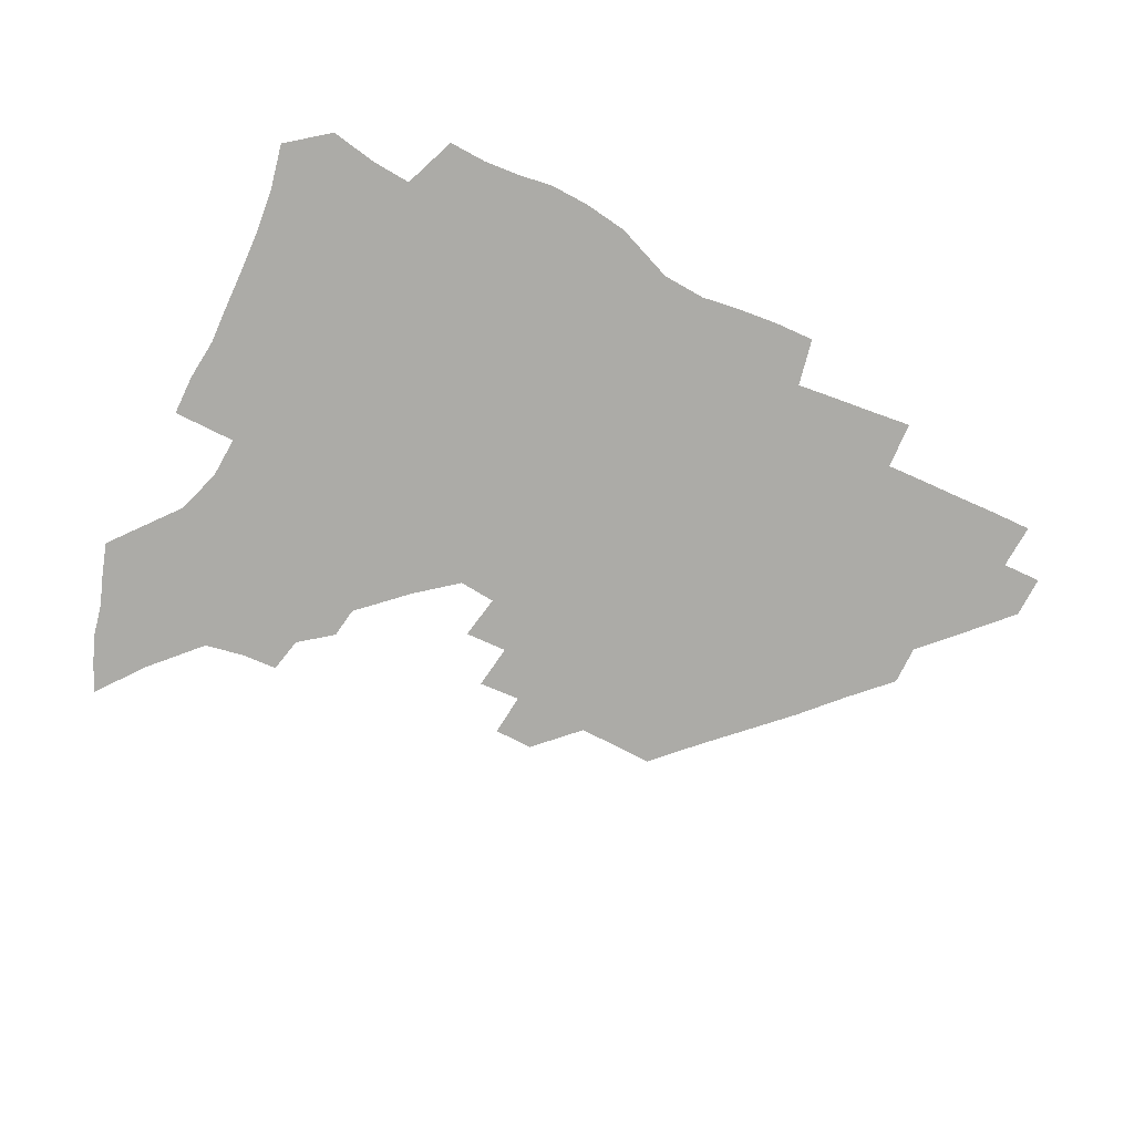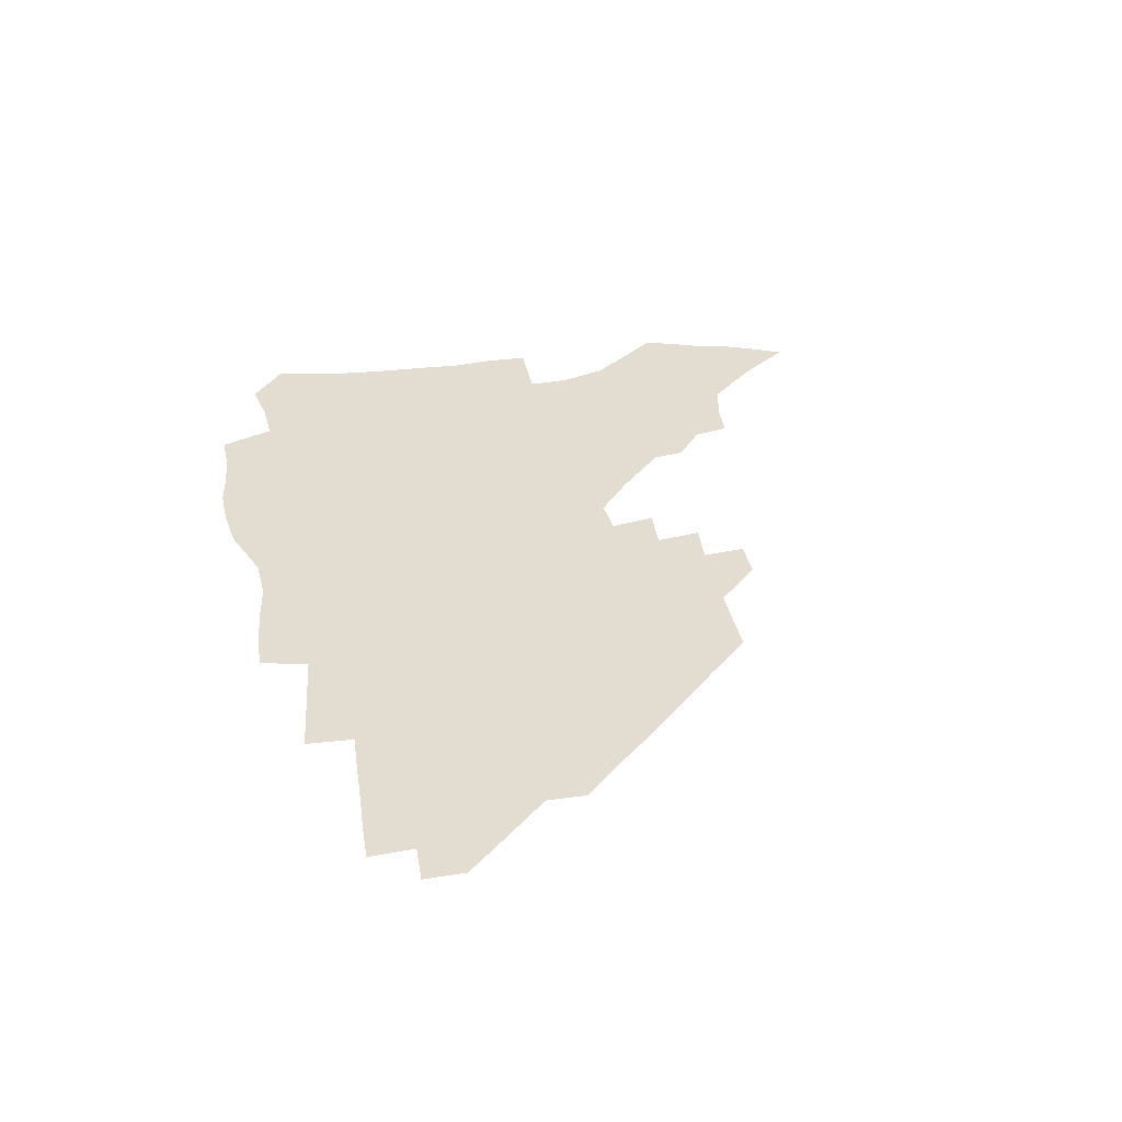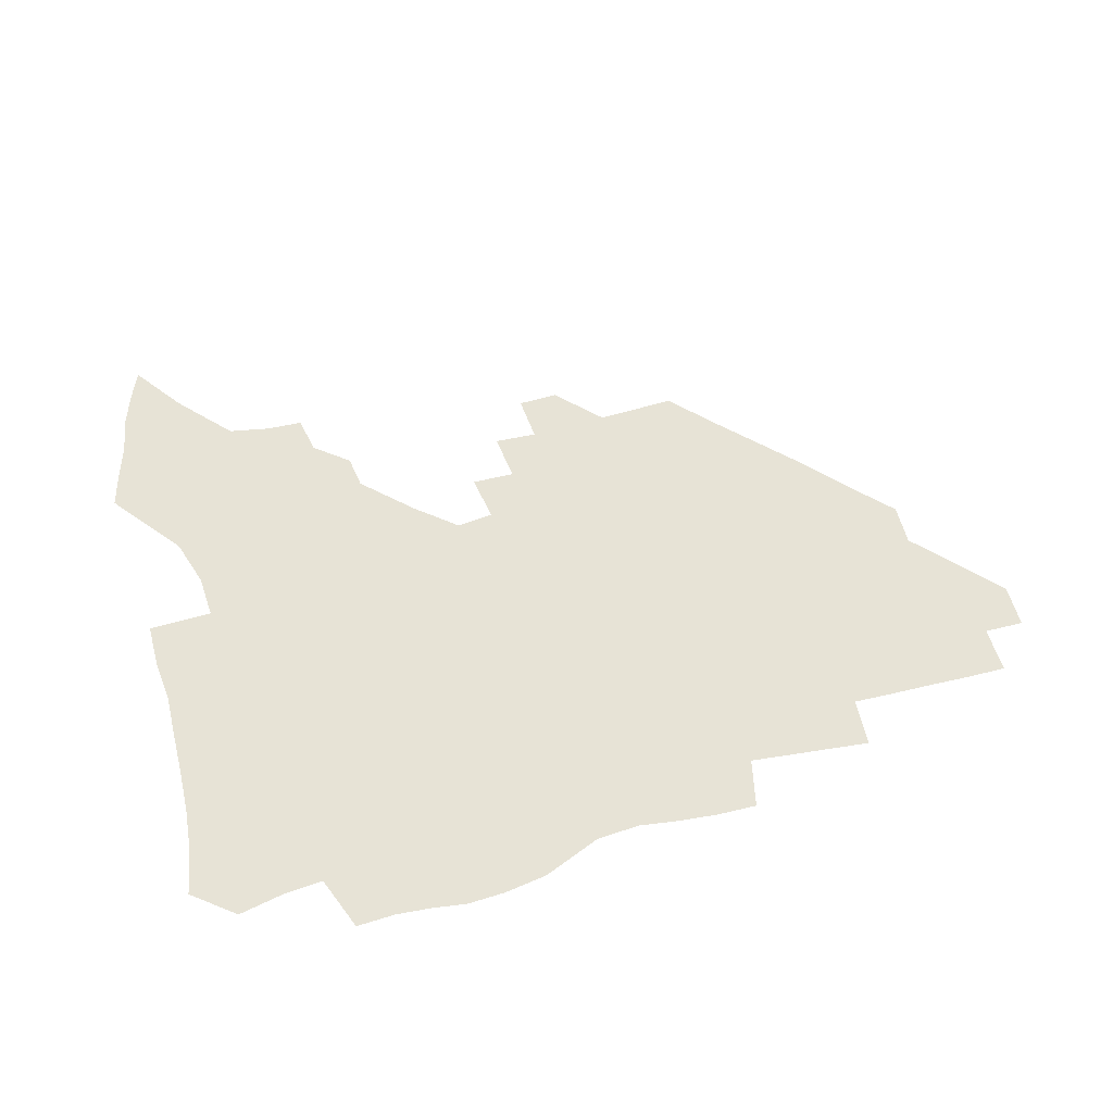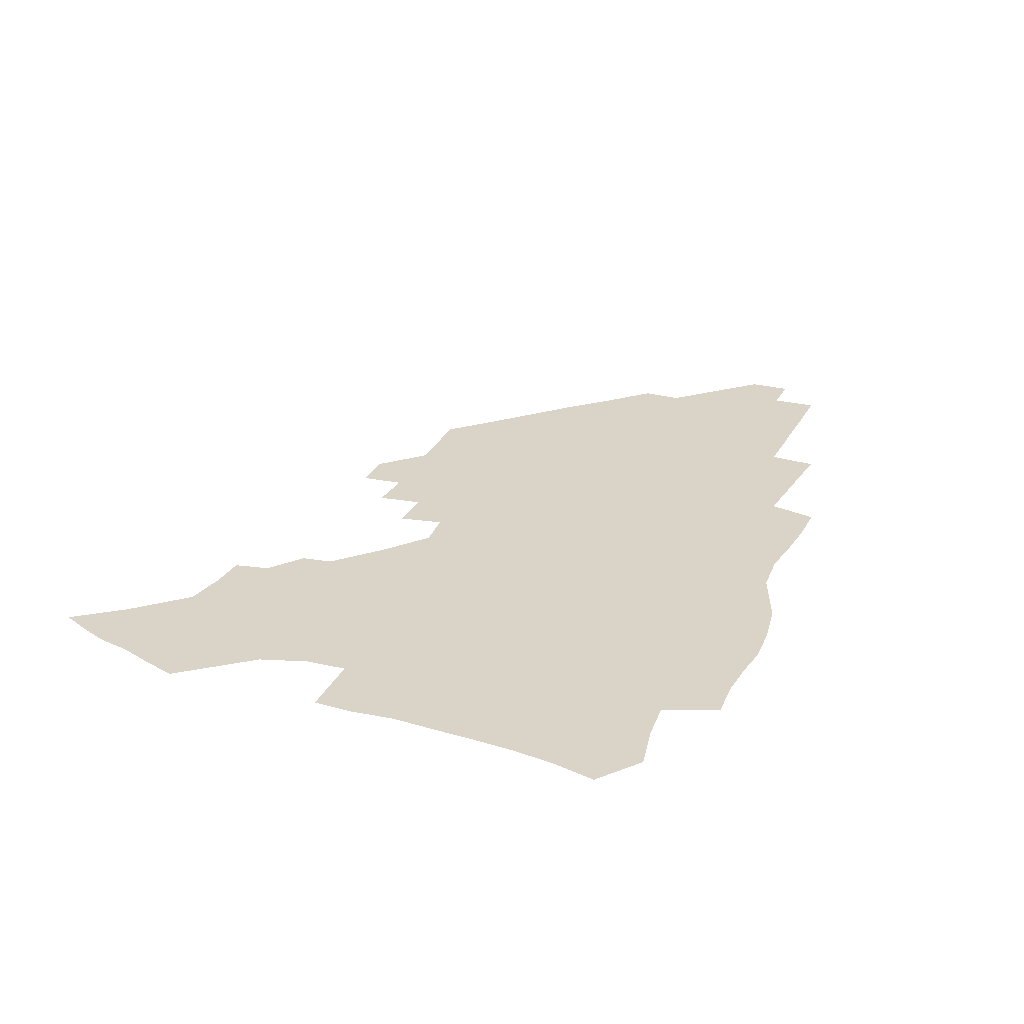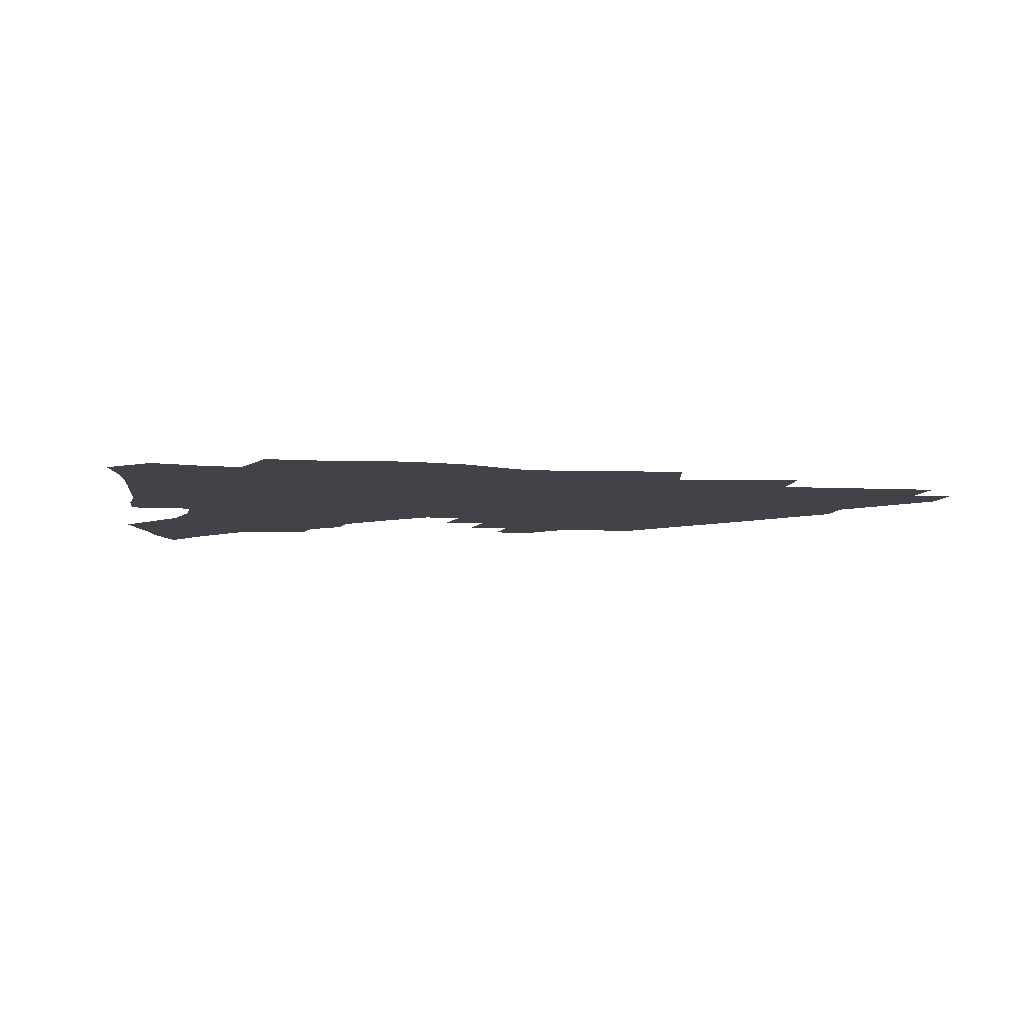
<metadata>
{"format":"obj","ext":"obj","renderer":"f3d","projection":"perspective","resolution":1024,"background":"white","views":[{"elev":-76.3,"azim":-26.4,"up":"+Z"},{"elev":35.3,"azim":79.5,"up":"+Z"},{"elev":62.7,"azim":-15.6,"up":"+Z"},{"elev":28.6,"azim":-68.0,"up":"+Z"},{"elev":-7.6,"azim":-9.6,"up":"+Z"}]}
</metadata>
<code>
v 259 188.6 0
v 262.7 205.8 0
v 264.4 221.8 0
v 265.2 237.6 0
v 265.7 253.4 0
v 266.3 269.4 0
v 264.7 285.1 0
v 265 300.7 0
v 275.3 175.9 0
v 279.8 193.7 0
v 282.4 209.7 0
v 284.7 225.3 0
v 285.6 240.3 0
v 286.1 255.2 0
v 288.7 270.6 0
v 289.4 285.5 0
v 289.5 300.7 0
v 288.6 316.4 0
v 283 333.9 0
v 261.3 360.8 0
v 265.3 373.3 0
v 269.7 385.2 0
v 272.3 397.7 0
v 276.7 408.9 0
v 281.7 419.4 0
v 293 179.1 0
v 296.9 196 0
v 300.4 212.3 0
v 302.1 227.1 0
v 302.8 241.4 0
v 304.2 256.1 0
v 307.4 271.1 0
v 308 285.2 0
v 307.3 299.3 0
v 307.4 313.3 0
v 308 326.9 0
v 304.4 342.4 0
v 297.4 360 0
v 291.4 377.1 0
v 293.8 389.1 0
v 295.7 401 0
v 308.4 180.2 0
v 312.6 197.2 0
v 315.1 212.6 0
v 316.8 227.2 0
v 318.4 241.8 0
v 320.1 256.3 0
v 323.2 271.1 0
v 324.1 284.9 0
v 323.6 298.7 0
v 324.1 312 0
v 323.5 325.4 0
v 320.9 339.8 0
v 319.5 353.4 0
v 316.7 367.6 0
v 313.9 381.6 0
v 316.4 159.8 0
v 324.2 181.9 0
v 327.7 197.8 0
v 329.9 212.7 0
v 331.1 227 0
v 333.4 241.8 0
v 335.2 256.1 0
v 338.9 271.2 0
v 339.9 284.8 0
v 339.5 298.3 0
v 338.6 311.8 0
v 337.3 325.2 0
v 335 339.4 0
v 334.8 351.6 0
v 333.2 364.3 0
v 329.5 378.6 0
v 331.2 160.3 0
v 338.3 181 0
v 342.9 198.1 0
v 344.9 212.9 0
v 347.1 227.7 0
v 348.4 241.9 0
v 351.3 256.7 0
v 354.2 271.3 0
v 355.5 284.8 0
v 354.7 298.1 0
v 352.4 312.2 0
v 350.4 326.1 0
v 348.3 340 0
v 347.1 352.4 0
v 345.7 364.4 0
v 342.9 377.8 0
v 344.9 159.1 0
v 353.4 181.4 0
v 358.2 198.5 0
v 361.2 213.9 0
v 362.9 228.3 0
v 365.4 243.2 0
v 367.1 257.4 0
v 369.2 271.5 0
v 369.8 284.8 0
v 369.6 297.9 0
v 367.6 311.4 0
v 364.4 326.2 0
v 360.5 342.6 0
v 358.7 354.4 0
v 358.1 157.1 0
v 369.2 182.4 0
v 374.4 199.6 0
v 377.8 215.1 0
v 379.1 229.3 0
v 382.1 244.3 0
v 383.4 258.3 0
v 384 271.8 0
v 383.9 285.1 0
v 383.3 298.1 0
v 381.4 311.7 0
v 378.8 325.4 0
v 373.1 157.5 0
v 385.1 183.3 0
v 391.5 201.5 0
v 393.7 216.1 0
v 395.6 230.5 0
v 396.9 244.6 0
v 397.3 258.3 0
v 397.6 271.9 0
v 397.5 285.4 0
v 396.5 299 0
v 394.7 312.7 0
v 389.7 159.8 0
v 402.3 185.6 0
v 407 202.1 0
v 408.9 216.5 0
v 410.3 230.7 0
v 410.8 244.4 0
v 411.4 258.3 0
v 411.3 272 0
v 411.8 285.7 0
v 410.3 299.9 0
v 408.8 313.9 0
v 405.7 330.7 0
v 411.9 168.4 0
v 418.8 187.1 0
v 421.4 201.8 0
v 423.2 216.2 0
v 424.8 230.6 0
v 425 244.3 0
v 425.7 258.4 0
v 425.7 272.4 0
v 425.3 286.5 0
v 424.5 300.6 0
v 423.2 315.2 0
v 422.1 330.1 0
v 419.7 347 0
v 428.4 169.3 0
v 433.6 186.7 0
v 435.9 201.2 0
v 437.6 215.7 0
v 438.7 230 0
v 439.4 244.2 0
v 439.8 258.3 0
v 439.8 272.4 0
v 439.5 286.6 0
v 439.3 300.7 0
v 438.2 315.3 0
v 436.9 330.7 0
v 435.8 346 0
v 434.3 362.2 0
v 443.2 167.1 0
v 448 185.4 0
v 450.3 200.3 0
v 452.3 215.4 0
v 453.1 229.6 0
v 453.5 243.8 0
v 453.8 258.1 0
v 454.1 272.4 0
v 453.7 286.8 0
v 453.5 301 0
v 452.7 315.7 0
v 451.8 330.7 0
v 450.8 345.9 0
v 449.2 362.3 0
v 458.4 165.5 0
v 462.6 183.8 0
v 465 199.6 0
v 466.5 214.6 0
v 467.5 229.1 0
v 468 243.5 0
v 468.3 257.9 0
v 468.7 272.3 0
v 468.4 286.6 0
v 467.9 301.3 0
v 467.3 316 0
v 466.6 330.6 0
v 465.4 346.2 0
v 473.9 164.9 0
v 477.7 183 0
v 479.7 198.7 0
v 480.9 213.5 0
v 481.9 228.6 0
v 482.5 243.2 0
v 482.7 257.7 0
v 482.8 272.2 0
v 482.8 286.6 0
v 482.2 301.9 0
v 481.7 316.3 0
v 481 331 0
v 480 346.4 0
v 492.8 181.2 0
v 494.5 197.9 0
v 495.5 212.8 0
v 496.5 228.2 0
v 497.2 243.1 0
v 497.2 257.6 0
v 497.3 272.1 0
v 497.1 286.6 0
v 496.5 301.9 0
v 496.1 316.4 0
v 495.5 331 0
v 494.6 346.7 0
v 508.2 179.5 0
v 509.3 196.8 0
v 510.3 212.5 0
v 511 227.8 0
v 511.4 242.8 0
v 511.6 257.4 0
v 511.7 271.9 0
v 511.5 286.6 0
v 511 301.7 0
v 510.5 316.4 0
v 509.9 331 0
v 523.7 177.6 0
v 524.4 195.5 0
v 525.1 211.5 0
v 525.5 227.4 0
v 525.8 242.4 0
v 525.9 257.2 0
v 525.9 271.8 0
v 525.7 286.6 0
v 525.4 301.4 0
v 524.9 316.4 0
v 539.8 194.8 0
v 539.9 211.4 0
v 540 227.2 0
v 540.2 242.1 0
v 540.3 256.9 0
v 540 271.8 0
v 539.9 286.5 0
v 539.8 301.9 0
v 555.1 194.3 0
v 554.6 211.3 0
v 554.6 226.8 0
v 554.8 241.8 0
v 554.6 257 0
v 554.4 271.8 0
v 554.1 286.6 0
v 570.5 193.5 0
v 569.8 210.5 0
v 569.4 226.4 0
v 569.3 241.7 0
v 568.9 256.9 0
v 568.9 271.8 0
v 585.6 193.2 0
v 584.6 210.2 0
v 584.4 225.8 0
v 583.6 241.8 0
v 599.5 209.8 0
v 599.2 225.5 0
f 9 10 1
f 1 10 2
f 10 11 2
f 2 11 3
f 11 12 3
f 3 12 4
f 12 13 4
f 4 13 5
f 13 14 5
f 5 14 6
f 14 15 6
f 6 15 7
f 15 16 7
f 7 16 8
f 16 17 8
f 9 26 10
f 26 27 10
f 10 27 11
f 27 28 11
f 11 28 12
f 28 29 12
f 12 29 13
f 29 30 13
f 13 30 14
f 30 31 14
f 14 31 15
f 31 32 15
f 15 32 16
f 32 33 16
f 16 33 17
f 33 34 17
f 17 34 18
f 34 35 18
f 18 35 19
f 35 36 19
f 19 36 20
f 36 37 20
f 20 37 21
f 37 38 21
f 21 38 22
f 38 39 22
f 22 39 23
f 39 40 23
f 23 40 24
f 40 41 24
f 24 41 25
f 26 42 27
f 42 43 27
f 27 43 28
f 43 44 28
f 28 44 29
f 44 45 29
f 29 45 30
f 45 46 30
f 30 46 31
f 46 47 31
f 31 47 32
f 47 48 32
f 32 48 33
f 48 49 33
f 33 49 34
f 49 50 34
f 34 50 35
f 50 51 35
f 35 51 36
f 51 52 36
f 36 52 37
f 52 53 37
f 37 53 38
f 53 54 38
f 38 54 39
f 54 55 39
f 39 55 40
f 55 56 40
f 40 56 41
f 57 58 42
f 42 58 43
f 58 59 43
f 43 59 44
f 59 60 44
f 44 60 45
f 60 61 45
f 45 61 46
f 61 62 46
f 46 62 47
f 62 63 47
f 47 63 48
f 63 64 48
f 48 64 49
f 64 65 49
f 49 65 50
f 65 66 50
f 50 66 51
f 66 67 51
f 51 67 52
f 67 68 52
f 52 68 53
f 68 69 53
f 53 69 54
f 69 70 54
f 54 70 55
f 70 71 55
f 55 71 56
f 71 72 56
f 57 73 58
f 73 74 58
f 58 74 59
f 74 75 59
f 59 75 60
f 75 76 60
f 60 76 61
f 76 77 61
f 61 77 62
f 77 78 62
f 62 78 63
f 78 79 63
f 63 79 64
f 79 80 64
f 64 80 65
f 80 81 65
f 65 81 66
f 81 82 66
f 66 82 67
f 82 83 67
f 67 83 68
f 83 84 68
f 68 84 69
f 84 85 69
f 69 85 70
f 85 86 70
f 70 86 71
f 86 87 71
f 71 87 72
f 87 88 72
f 73 89 74
f 89 90 74
f 74 90 75
f 90 91 75
f 75 91 76
f 91 92 76
f 76 92 77
f 92 93 77
f 77 93 78
f 93 94 78
f 78 94 79
f 94 95 79
f 79 95 80
f 95 96 80
f 80 96 81
f 96 97 81
f 81 97 82
f 97 98 82
f 82 98 83
f 98 99 83
f 83 99 84
f 99 100 84
f 84 100 85
f 100 101 85
f 85 101 86
f 101 102 86
f 86 102 87
f 89 103 90
f 103 104 90
f 90 104 91
f 104 105 91
f 91 105 92
f 105 106 92
f 92 106 93
f 106 107 93
f 93 107 94
f 107 108 94
f 94 108 95
f 108 109 95
f 95 109 96
f 109 110 96
f 96 110 97
f 110 111 97
f 97 111 98
f 111 112 98
f 98 112 99
f 112 113 99
f 99 113 100
f 113 114 100
f 100 114 101
f 103 115 104
f 115 116 104
f 104 116 105
f 116 117 105
f 105 117 106
f 117 118 106
f 106 118 107
f 118 119 107
f 107 119 108
f 119 120 108
f 108 120 109
f 120 121 109
f 109 121 110
f 121 122 110
f 110 122 111
f 122 123 111
f 111 123 112
f 123 124 112
f 112 124 113
f 124 125 113
f 113 125 114
f 115 126 116
f 126 127 116
f 116 127 117
f 127 128 117
f 117 128 118
f 128 129 118
f 118 129 119
f 129 130 119
f 119 130 120
f 130 131 120
f 120 131 121
f 131 132 121
f 121 132 122
f 132 133 122
f 122 133 123
f 133 134 123
f 123 134 124
f 134 135 124
f 124 135 125
f 135 136 125
f 126 138 127
f 138 139 127
f 127 139 128
f 139 140 128
f 128 140 129
f 140 141 129
f 129 141 130
f 141 142 130
f 130 142 131
f 142 143 131
f 131 143 132
f 143 144 132
f 132 144 133
f 144 145 133
f 133 145 134
f 145 146 134
f 134 146 135
f 146 147 135
f 135 147 136
f 147 148 136
f 136 148 137
f 148 149 137
f 138 151 139
f 151 152 139
f 139 152 140
f 152 153 140
f 140 153 141
f 153 154 141
f 141 154 142
f 154 155 142
f 142 155 143
f 155 156 143
f 143 156 144
f 156 157 144
f 144 157 145
f 157 158 145
f 145 158 146
f 158 159 146
f 146 159 147
f 159 160 147
f 147 160 148
f 160 161 148
f 148 161 149
f 161 162 149
f 149 162 150
f 162 163 150
f 151 165 152
f 165 166 152
f 152 166 153
f 166 167 153
f 153 167 154
f 167 168 154
f 154 168 155
f 168 169 155
f 155 169 156
f 169 170 156
f 156 170 157
f 170 171 157
f 157 171 158
f 171 172 158
f 158 172 159
f 172 173 159
f 159 173 160
f 173 174 160
f 160 174 161
f 174 175 161
f 161 175 162
f 175 176 162
f 162 176 163
f 176 177 163
f 163 177 164
f 177 178 164
f 165 179 166
f 179 180 166
f 166 180 167
f 180 181 167
f 167 181 168
f 181 182 168
f 168 182 169
f 182 183 169
f 169 183 170
f 183 184 170
f 170 184 171
f 184 185 171
f 171 185 172
f 185 186 172
f 172 186 173
f 186 187 173
f 173 187 174
f 187 188 174
f 174 188 175
f 188 189 175
f 175 189 176
f 189 190 176
f 176 190 177
f 190 191 177
f 177 191 178
f 179 192 180
f 192 193 180
f 180 193 181
f 193 194 181
f 181 194 182
f 194 195 182
f 182 195 183
f 195 196 183
f 183 196 184
f 196 197 184
f 184 197 185
f 197 198 185
f 185 198 186
f 198 199 186
f 186 199 187
f 199 200 187
f 187 200 188
f 200 201 188
f 188 201 189
f 201 202 189
f 189 202 190
f 202 203 190
f 190 203 191
f 203 204 191
f 193 205 194
f 205 206 194
f 194 206 195
f 206 207 195
f 195 207 196
f 207 208 196
f 196 208 197
f 208 209 197
f 197 209 198
f 209 210 198
f 198 210 199
f 210 211 199
f 199 211 200
f 211 212 200
f 200 212 201
f 212 213 201
f 201 213 202
f 213 214 202
f 202 214 203
f 214 215 203
f 203 215 204
f 215 216 204
f 205 217 206
f 217 218 206
f 206 218 207
f 218 219 207
f 207 219 208
f 219 220 208
f 208 220 209
f 220 221 209
f 209 221 210
f 221 222 210
f 210 222 211
f 222 223 211
f 211 223 212
f 223 224 212
f 212 224 213
f 224 225 213
f 213 225 214
f 225 226 214
f 214 226 215
f 226 227 215
f 215 227 216
f 217 228 218
f 228 229 218
f 218 229 219
f 229 230 219
f 219 230 220
f 230 231 220
f 220 231 221
f 231 232 221
f 221 232 222
f 232 233 222
f 222 233 223
f 233 234 223
f 223 234 224
f 234 235 224
f 224 235 225
f 235 236 225
f 225 236 226
f 236 237 226
f 226 237 227
f 229 238 230
f 238 239 230
f 230 239 231
f 239 240 231
f 231 240 232
f 240 241 232
f 232 241 233
f 241 242 233
f 233 242 234
f 242 243 234
f 234 243 235
f 243 244 235
f 235 244 236
f 244 245 236
f 236 245 237
f 238 246 239
f 246 247 239
f 239 247 240
f 247 248 240
f 240 248 241
f 248 249 241
f 241 249 242
f 249 250 242
f 242 250 243
f 250 251 243
f 243 251 244
f 251 252 244
f 244 252 245
f 246 253 247
f 253 254 247
f 247 254 248
f 254 255 248
f 248 255 249
f 255 256 249
f 249 256 250
f 256 257 250
f 250 257 251
f 257 258 251
f 251 258 252
f 253 259 254
f 259 260 254
f 254 260 255
f 260 261 255
f 255 261 256
f 261 262 256
f 256 262 257
f 260 263 261
f 263 264 261
f 261 264 262

</code>
